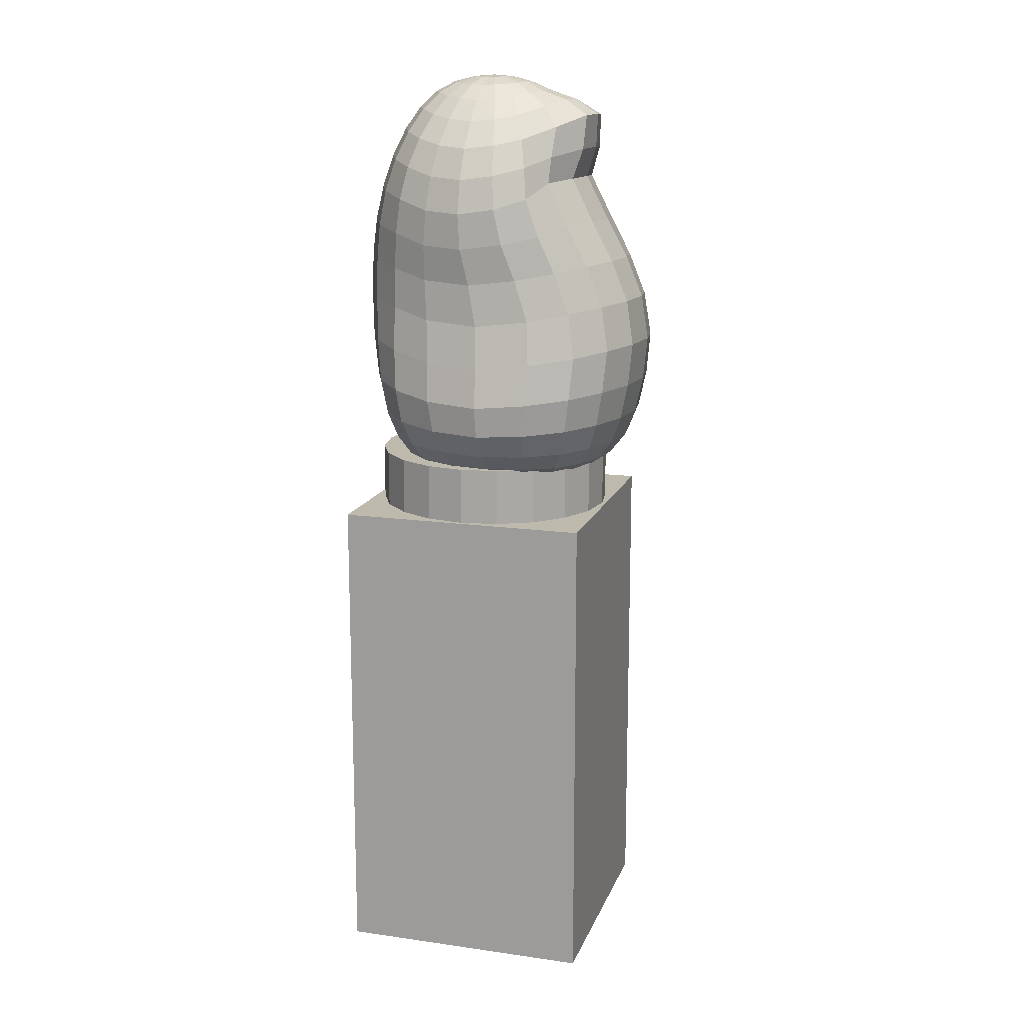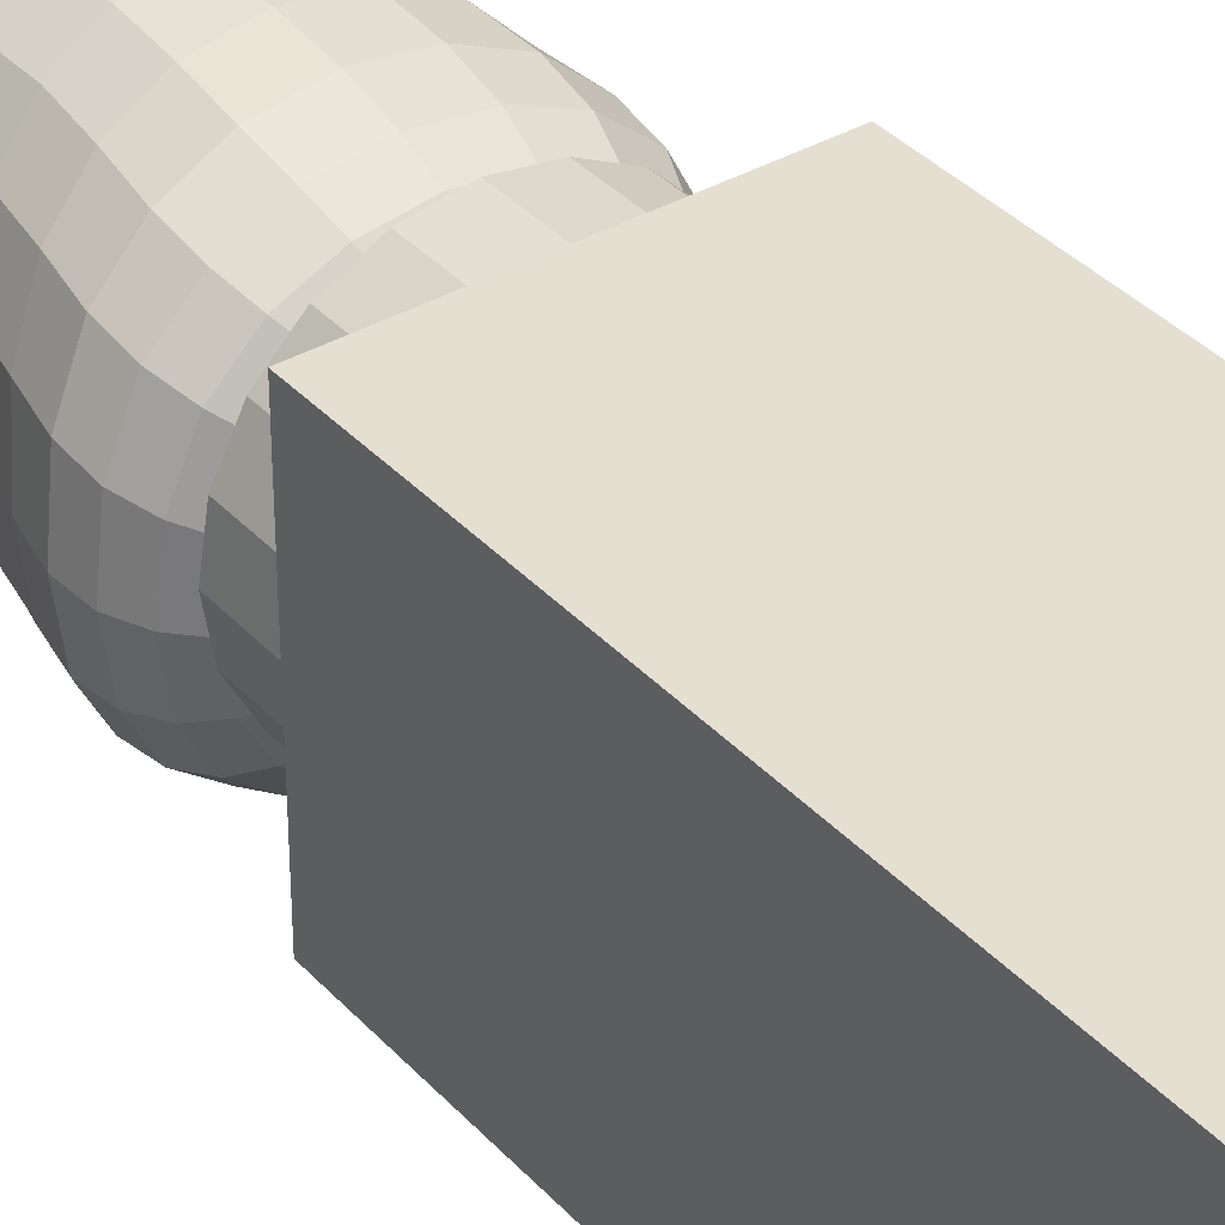
<metadata>
{"format":"obj","ext":"obj","renderer":"f3d","projection":"perspective","resolution":1024,"background":"white","views":[{"elev":15.2,"azim":106.6,"up":"+Y"},{"elev":36.9,"azim":-36.7,"up":"+Z"}]}
</metadata>
<code>
v -0.1979 0.004641 0.1979
v 0.1979 0.004641 0.1979
v -0.1971 0.7723 0.1971
v 0.1971 0.7723 0.1971
v -0.1971 0.7723 -0.1971
v 0.1971 0.7723 -0.1971
v -0.1979 0.004641 -0.1979
v 0.1979 0.004641 -0.1979
v 0.03743 0.8056 -0.02594
v 0.03184 0.8056 -0.0371
v 0.02313 0.8056 -0.04552
v 0.01216 0.8056 -0.0505
v 0 0.8056 -0.05191
v -0.01216 0.8056 -0.05057
v -0.02313 0.8056 -0.04574
v -0.03184 0.8056 -0.0375
v -0.03743 0.8056 -0.02694
v -0.03935 0.8056 -0.01466
v -0.03743 0.8056 -0.00185
v -0.03184 0.8056 0.0101
v -0.02313 0.8056 0.01973
v -0.01216 0.8056 0.02637
v 0 0.8056 0.02936
v 0.01216 0.8056 0.02691
v 0.02313 0.8056 0.02095
v 0.03184 0.8056 0.01184
v 0.03743 0.8056 0.000282
v 0.03935 0.8056 -0.01267
v 0.07393 0.8131 -0.04649
v 0.06289 0.8131 -0.06776
v 0.04569 0.8131 -0.08321
v 0.02402 0.8131 -0.09256
v 0 0.8131 -0.09534
v -0.02402 0.8131 -0.09267
v -0.04569 0.8131 -0.08356
v -0.06289 0.8131 -0.06841
v -0.07393 0.8131 -0.04728
v -0.07774 0.8131 -0.02237
v -0.07393 0.8131 0.00376
v -0.06289 0.8131 0.02793
v -0.04569 0.8131 0.04691
v -0.02402 0.8131 0.05884
v 0 0.8131 0.06308
v 0.02402 0.8131 0.05984
v 0.04569 0.8131 0.04835
v 0.06289 0.8131 0.02965
v 0.07393 0.8131 0.005913
v 0.07774 0.8131 -0.02068
v 0.1086 0.8254 -0.06671
v 0.0924 0.8254 -0.09766
v 0.06713 0.8254 -0.1193
v 0.03529 0.8254 -0.1327
v 0 0.8254 -0.1369
v -0.03529 0.8254 -0.1329
v -0.06713 0.8254 -0.1197
v -0.0924 0.8254 -0.09839
v -0.1086 0.8254 -0.0675
v -0.1142 0.8254 -0.03009
v -0.1086 0.8254 0.009175
v -0.0924 0.8254 0.04514
v -0.06713 0.8254 0.07248
v -0.03529 0.8254 0.08826
v 0 0.8254 0.0928
v 0.03529 0.8254 0.08826
v 0.06713 0.8254 0.07335
v 0.0924 0.8254 0.04672
v 0.1086 0.8254 0.01125
v 0.1142 0.8254 -0.02865
v 0.1406 0.8422 -0.08452
v 0.1196 0.8422 -0.124
v 0.08691 0.8422 -0.151
v 0.04569 0.8422 -0.1683
v 0 0.8422 -0.174
v -0.04569 0.8422 -0.1684
v -0.08691 0.8422 -0.1513
v -0.1196 0.8422 -0.1246
v -0.1406 0.8422 -0.08509
v -0.1479 0.8422 -0.03667
v -0.1406 0.8422 0.01517
v -0.1196 0.8422 0.06177
v -0.08691 0.8422 0.09599
v -0.04569 0.8422 0.1143
v 0 0.8422 0.1201
v 0.04569 0.8422 0.1143
v 0.08691 0.8422 0.09656
v 0.1196 0.8422 0.06272
v 0.1406 0.8422 0.01623
v 0.1479 0.8422 -0.03538
v 0.1692 0.863 -0.09897
v 0.1439 0.8633 -0.1445
v 0.1046 0.8637 -0.1765
v 0.05497 0.864 -0.1971
v 0 0.864 -0.2042
v -0.05497 0.8637 -0.1972
v -0.1046 0.8633 -0.1767
v -0.1439 0.863 -0.1449
v -0.1692 0.863 -0.09929
v -0.1779 0.863 -0.03984
v -0.1692 0.863 0.02277
v -0.1439 0.863 0.07782
v -0.1046 0.8633 0.1167
v -0.05497 0.8637 0.1375
v 0 0.864 0.1445
v 0.05497 0.864 0.1375
v 0.1046 0.8637 0.1168
v 0.1439 0.8633 0.07823
v 0.1692 0.863 0.02313
v 0.1779 0.863 -0.03954
v 0.1936 0.89 -0.107
v 0.1647 0.8921 -0.1603
v 0.1196 0.8938 -0.1969
v 0.06289 0.8946 -0.2204
v 0 0.8946 -0.2285
v -0.06289 0.8938 -0.2204
v -0.1196 0.8921 -0.1969
v -0.1647 0.8896 -0.1603
v -0.1936 0.8876 -0.107
v -0.2035 0.8874 -0.03861
v -0.1936 0.8881 0.03195
v -0.1647 0.8898 0.09271
v -0.1196 0.8921 0.1338
v -0.06289 0.8938 0.1573
v 0 0.8946 0.1654
v 0.06289 0.8946 0.1573
v 0.1196 0.8938 0.1338
v 0.1647 0.8921 0.09294
v 0.1936 0.8896 0.03209
v 0.2035 0.8883 -0.03861
v 0.2105 0.9281 -0.1107
v 0.1791 0.9324 -0.1702
v 0.13 0.9357 -0.2105
v 0.06834 0.9371 -0.2363
v 0 0.9371 -0.2453
v -0.06836 0.9357 -0.2363
v -0.13 0.9324 -0.2105
v -0.1786 0.927 -0.1702
v -0.2102 0.9213 -0.1106
v -0.2214 0.9191 -0.03576
v -0.2103 0.9228 0.04147
v -0.1788 0.9277 0.1055
v -0.1301 0.9324 0.1473
v -0.06836 0.9357 0.1732
v 0 0.9371 0.1821
v 0.06834 0.9371 0.1732
v 0.13 0.9357 0.1473
v 0.179 0.9324 0.1056
v 0.2106 0.927 0.04126
v 0.2216 0.9243 -0.03607
v 0.2135 0.9782 -0.1136
v 0.1819 0.9852 -0.1774
v 0.1334 0.9906 -0.2204
v 0.07026 0.9928 -0.248
v 0 0.9928 -0.2575
v -0.07011 0.9906 -0.248
v -0.1317 0.9849 -0.2204
v -0.1804 0.9761 -0.1774
v -0.2138 0.9656 -0.1131
v -0.226 0.962 -0.03271
v -0.2135 0.969 0.04937
v -0.1808 0.9775 0.1142
v -0.132 0.9852 0.1573
v -0.07017 0.9906 0.1849
v 0 0.9928 0.1944
v 0.07026 0.9928 0.1849
v 0.1332 0.9906 0.1573
v 0.1816 0.9849 0.114
v 0.2137 0.9761 0.04849
v 0.2259 0.9717 -0.03362
v 0.2014 1.04 -0.1155
v 0.1718 1.05 -0.1818
v 0.1272 1.057 -0.2261
v 0.06839 1.06 -0.2544
v 2e-06 1.06 -0.2642
v -0.06732 1.057 -0.2544
v -0.1251 1.049 -0.2261
v -0.1703 1.037 -0.1818
v -0.202 1.021 -0.1149
v -0.2144 1.017 -0.03141
v -0.2027 1.027 0.05322
v -0.1713 1.039 0.1187
v -0.125 1.05 0.1633
v -0.06701 1.057 0.192
v 1e-06 1.06 0.2019
v 0.06838 1.06 0.192
v 0.1277 1.057 0.1633
v 0.1721 1.049 0.1187
v 0.2021 1.037 0.05239
v 0.2137 1.032 -0.03304
v 0.189 1.108 -0.1105
v 0.1611 1.118 -0.1708
v 0.12 1.126 -0.2147
v 0.06455 1.129 -0.243
v -6.8e-05 1.129 -0.253
v -0.06479 1.126 -0.2432
v -0.1186 1.117 -0.2152
v -0.1607 1.103 -0.1716
v -0.1872 1.084 -0.113
v -0.1987 1.08 -0.02865
v -0.1909 1.092 0.05654
v -0.1618 1.106 0.1201
v -0.1177 1.118 0.1654
v -0.0634 1.127 0.1944
v 7e-06 1.13 0.2044
v 0.06555 1.13 0.1944
v 0.1225 1.127 0.1654
v 0.1626 1.118 0.1201
v 0.1894 1.104 0.05643
v 0.1993 1.098 -0.02783
v 0.1853 1.172 -0.08869
v 0.1595 1.182 -0.1464
v 0.1187 1.189 -0.1889
v 0.06272 1.192 -0.2169
v -0.000244 1.192 -0.2268
v -0.06539 1.189 -0.2171
v -0.1185 1.181 -0.1897
v -0.1577 1.167 -0.1483
v -0.18 1.148 -0.09301
v -0.1909 1.144 -0.0168
v -0.1861 1.156 0.06056
v -0.1587 1.17 0.1187
v -0.1168 1.182 0.1633
v -0.06298 1.19 0.192
v -5.5e-05 1.193 0.2019
v 0.06519 1.193 0.192
v 0.1229 1.19 0.1633
v 0.162 1.182 0.1187
v 0.1853 1.167 0.06056
v 0.1946 1.163 -0.01522
v 0.19 1.228 -0.06785
v 0.1637 1.238 -0.1211
v 0.1197 1.251 -0.1567
v 0.06167 1.254 -0.1836
v -0.000426 1.254 -0.1932
v -0.06718 1.251 -0.1838
v -0.122 1.242 -0.1573
v -0.1625 1.223 -0.1228
v -0.1849 1.206 -0.07068
v -0.1951 1.201 -0.00449
v -0.1909 1.212 0.06007
v -0.1625 1.226 0.1143
v -0.1202 1.238 0.1573
v -0.06375 1.247 0.1849
v -0.000144 1.25 0.1944
v 0.06518 1.25 0.1849
v 0.1256 1.247 0.1573
v 0.1664 1.238 0.1143
v 0.1898 1.223 0.06007
v 0.1997 1.22 -0.00351
v 0.1897 1.282 -0.05574
v 0.1621 1.297 -0.1004
v 0.116 1.319 -0.1243
v 0.05847 1.322 -0.1494
v -0.000496 1.322 -0.1583
v -0.06559 1.318 -0.1495
v -0.1219 1.31 -0.1243
v -0.1627 1.281 -0.09986
v -0.1858 1.261 -0.05616
v -0.1955 1.255 1.4e-05
v -0.1896 1.266 0.05628
v -0.1626 1.28 0.1071
v -0.1191 1.292 0.1473
v -0.06177 1.301 0.1732
v -0.000189 1.304 0.1821
v 0.06203 1.304 0.1732
v 0.1224 1.301 0.1473
v 0.1659 1.292 0.1071
v 0.1895 1.278 0.05628
v 0.1987 1.274 0
v 0.1778 1.333 -0.05067
v 0.1501 1.344 -0.0939
v 0.1055 1.358 -0.1262
v 0.05291 1.369 -0.1643
v -0.00043 1.369 -0.1725
v -0.05937 1.365 -0.1638
v -0.1132 1.348 -0.1245
v -0.1526 1.329 -0.09244
v -0.176 1.314 -0.05049
v -0.1846 1.307 7e-06
v -0.1775 1.317 0.0511
v -0.1525 1.33 0.0972
v -0.1101 1.342 0.1338
v -0.05606 1.35 0.1573
v -0.000173 1.354 0.1654
v 0.05561 1.354 0.1573
v 0.111 1.35 0.1338
v 0.1539 1.342 0.0972
v 0.1776 1.33 0.0511
v 0.1861 1.326 0
v 0.1538 1.378 -0.0445
v 0.1283 1.386 -0.08419
v 0.08978 1.404 -0.1297
v 0.04568 1.421 -0.168
v -0.000291 1.421 -0.1751
v -0.0498 1.418 -0.1679
v -0.09654 1.395 -0.1279
v -0.1329 1.372 -0.084
v -0.1535 1.361 -0.04437
v -0.1606 1.356 0
v -0.155 1.363 0.04467
v -0.1318 1.375 0.08496
v -0.09382 1.386 0.1169
v -0.04752 1.394 0.1375
v -0.000113 1.397 0.1445
v 0.04729 1.397 0.1375
v 0.09337 1.394 0.1169
v 0.1315 1.386 0.08496
v 0.1544 1.377 0.04467
v 0.1618 1.373 0
v 0.1222 1.417 -0.03712
v 0.1023 1.423 -0.0704
v 0.07253 1.436 -0.1061
v 0.03749 1.445 -0.1314
v -0.00015 1.445 -0.1374
v -0.03954 1.442 -0.1309
v -0.07631 1.43 -0.1072
v -0.1055 1.413 -0.07032
v -0.1229 1.403 -0.03708
v -0.1285 1.398 0
v -0.1237 1.404 0.03713
v -0.1046 1.413 0.07062
v -0.07457 1.423 0.0972
v -0.03826 1.429 0.1143
v -4.9e-05 1.431 0.1201
v 0.03823 1.431 0.1143
v 0.07445 1.429 0.0972
v 0.1042 1.422 0.07062
v 0.1228 1.417 0.03713
v 0.1289 1.413 0
v 0.0907 1.447 -0.02868
v 0.07657 1.45 -0.05455
v 0.05499 1.455 -0.07525
v 0.02874 1.458 -0.09018
v -5.4e-05 1.458 -0.09472
v -0.02946 1.456 -0.09013
v -0.05648 1.45 -0.07539
v -0.07802 1.443 -0.05453
v -0.09125 1.437 -0.02868
v -0.09538 1.434 0
v -0.0913 1.437 0.02868
v -0.07743 1.443 0.05455
v -0.05569 1.45 0.07508
v -0.02894 1.455 0.08826
v -1.1e-05 1.457 0.0928
v 0.02897 1.457 0.08826
v 0.05573 1.455 0.07508
v 0.07739 1.45 0.05455
v 0.09108 1.447 0.02868
v 0.09558 1.445 0
v 0.06037 1.468 -0.01952
v 0.05126 1.469 -0.03713
v 0.03714 1.471 -0.0511
v 0.01952 1.472 -0.06007
v -7e-06 1.472 -0.06317
v -0.01964 1.471 -0.06007
v -0.03747 1.467 -0.0511
v -0.0516 1.465 -0.03713
v -0.06055 1.461 -0.01952
v -0.06345 1.46 0
v -0.06048 1.461 0.01952
v -0.0514 1.465 0.03713
v -0.03725 1.467 0.0511
v -0.01953 1.471 0.06007
v 0 1.472 0.06317
v 0.01954 1.472 0.06007
v 0.03729 1.471 0.0511
v 0.05146 1.469 0.03713
v 0.0605 1.468 0.01952
v 0.06356 1.467 0
v 0.03041 1.479 -0.009881
v 0.02587 1.479 -0.01879
v 0.01879 1.479 -0.02587
v 0.009881 1.479 -0.03041
v 0 1.479 -0.03198
v -0.009881 1.479 -0.03041
v -0.01879 1.478 -0.02587
v -0.02587 1.477 -0.01879
v -0.03041 1.476 -0.009881
v -0.03198 1.476 0
v -0.03041 1.476 0.009881
v -0.02587 1.477 0.01879
v -0.01879 1.478 0.02587
v -0.009881 1.479 0.03041
v 0 1.479 0.03198
v 0.009881 1.479 0.03041
v 0.01879 1.479 0.02587
v 0.02587 1.479 0.01879
v 0.03041 1.479 0.009881
v 0.03198 1.478 0
v 0 0.8031 -0.009407
v 0 1.482 0
v 0.1814 0.7573 -0.05893
v 0.1543 0.7573 -0.1121
v 0.1121 0.7573 -0.1543
v 0.05893 0.7573 -0.1814
v 0 0.7573 -0.1907
v -0.05893 0.7573 -0.1814
v -0.1121 0.7573 -0.1543
v -0.1543 0.7573 -0.1121
v -0.1814 0.7573 -0.05893
v -0.1907 0.7573 0
v -0.1814 0.7573 0.05893
v -0.1543 0.7573 0.1121
v -0.1121 0.7573 0.1543
v -0.05893 0.7573 0.1814
v 0 0.7573 0.1907
v 0.05893 0.7573 0.1814
v 0.1121 0.7573 0.1543
v 0.1543 0.7573 0.1121
v 0.1814 0.7573 0.05893
v 0.1907 0.7573 0
v 0.1814 0.8616 -0.05893
v 0.1543 0.8616 -0.1121
v 0.1121 0.8616 -0.1543
v 0.05893 0.8616 -0.1814
v 0 0.8616 -0.1907
v -0.05893 0.8616 -0.1814
v -0.1121 0.8616 -0.1543
v -0.1543 0.8616 -0.1121
v -0.1814 0.8616 -0.05893
v -0.1907 0.8616 0
v -0.1814 0.8616 0.05893
v -0.1543 0.8616 0.1121
v -0.1121 0.8616 0.1543
v -0.05893 0.8616 0.1814
v 0 0.8616 0.1907
v 0.05893 0.8616 0.1814
v 0.1121 0.8616 0.1543
v 0.1543 0.8616 0.1121
v 0.1814 0.8616 0.05893
v 0.1907 0.8616 0
v 0 0.7573 0
v 0 0.8616 0
f 1 2 4 3
f 3 4 6 5
f 5 6 8 7
f 7 8 2 1
f 2 8 6 4
f 7 1 3 5
f 9 10 30 29
f 10 11 31 30
f 11 12 32 31
f 12 13 33 32
f 13 14 34 33
f 14 15 35 34
f 15 16 36 35
f 16 17 37 36
f 17 18 38 37
f 18 19 39 38
f 19 20 40 39
f 20 21 41 40
f 21 22 42 41
f 22 23 43 42
f 23 24 44 43
f 24 25 45 44
f 25 26 46 45
f 26 27 47 46
f 27 28 48 47
f 28 9 29 48
f 29 30 50 49
f 30 31 51 50
f 31 32 52 51
f 32 33 53 52
f 33 34 54 53
f 34 35 55 54
f 35 36 56 55
f 36 37 57 56
f 37 38 58 57
f 38 39 59 58
f 39 40 60 59
f 40 41 61 60
f 41 42 62 61
f 42 43 63 62
f 43 44 64 63
f 44 45 65 64
f 45 46 66 65
f 46 47 67 66
f 47 48 68 67
f 48 29 49 68
f 49 50 70 69
f 50 51 71 70
f 51 52 72 71
f 52 53 73 72
f 53 54 74 73
f 54 55 75 74
f 55 56 76 75
f 56 57 77 76
f 57 58 78 77
f 58 59 79 78
f 59 60 80 79
f 60 61 81 80
f 61 62 82 81
f 62 63 83 82
f 63 64 84 83
f 64 65 85 84
f 65 66 86 85
f 66 67 87 86
f 67 68 88 87
f 68 49 69 88
f 69 70 90 89
f 70 71 91 90
f 71 72 92 91
f 72 73 93 92
f 73 74 94 93
f 74 75 95 94
f 75 76 96 95
f 76 77 97 96
f 77 78 98 97
f 78 79 99 98
f 79 80 100 99
f 80 81 101 100
f 81 82 102 101
f 82 83 103 102
f 83 84 104 103
f 84 85 105 104
f 85 86 106 105
f 86 87 107 106
f 87 88 108 107
f 88 69 89 108
f 89 90 110 109
f 90 91 111 110
f 91 92 112 111
f 92 93 113 112
f 93 94 114 113
f 94 95 115 114
f 95 96 116 115
f 96 97 117 116
f 97 98 118 117
f 98 99 119 118
f 99 100 120 119
f 100 101 121 120
f 101 102 122 121
f 102 103 123 122
f 103 104 124 123
f 104 105 125 124
f 105 106 126 125
f 106 107 127 126
f 107 108 128 127
f 108 89 109 128
f 109 110 130 129
f 110 111 131 130
f 111 112 132 131
f 112 113 133 132
f 113 114 134 133
f 114 115 135 134
f 115 116 136 135
f 116 117 137 136
f 117 118 138 137
f 118 119 139 138
f 119 120 140 139
f 120 121 141 140
f 121 122 142 141
f 122 123 143 142
f 123 124 144 143
f 124 125 145 144
f 125 126 146 145
f 126 127 147 146
f 127 128 148 147
f 128 109 129 148
f 129 130 150 149
f 130 131 151 150
f 131 132 152 151
f 132 133 153 152
f 133 134 154 153
f 134 135 155 154
f 135 136 156 155
f 136 137 157 156
f 137 138 158 157
f 138 139 159 158
f 139 140 160 159
f 140 141 161 160
f 141 142 162 161
f 142 143 163 162
f 143 144 164 163
f 144 145 165 164
f 145 146 166 165
f 146 147 167 166
f 147 148 168 167
f 148 129 149 168
f 149 150 170 169
f 150 151 171 170
f 151 152 172 171
f 152 153 173 172
f 153 154 174 173
f 154 155 175 174
f 155 156 176 175
f 156 157 177 176
f 157 158 178 177
f 158 159 179 178
f 159 160 180 179
f 160 161 181 180
f 161 162 182 181
f 162 163 183 182
f 163 164 184 183
f 164 165 185 184
f 165 166 186 185
f 166 167 187 186
f 167 168 188 187
f 168 149 169 188
f 169 170 190 189
f 170 171 191 190
f 171 172 192 191
f 172 173 193 192
f 173 174 194 193
f 174 175 195 194
f 175 176 196 195
f 176 177 197 196
f 177 178 198 197
f 178 179 199 198
f 179 180 200 199
f 180 181 201 200
f 181 182 202 201
f 182 183 203 202
f 183 184 204 203
f 184 185 205 204
f 185 186 206 205
f 186 187 207 206
f 187 188 208 207
f 188 169 189 208
f 189 190 210 209
f 190 191 211 210
f 191 192 212 211
f 192 193 213 212
f 193 194 214 213
f 194 195 215 214
f 195 196 216 215
f 196 197 217 216
f 197 198 218 217
f 198 199 219 218
f 199 200 220 219
f 200 201 221 220
f 201 202 222 221
f 202 203 223 222
f 203 204 224 223
f 204 205 225 224
f 205 206 226 225
f 206 207 227 226
f 207 208 228 227
f 208 189 209 228
f 209 210 230 229
f 210 211 231 230
f 211 212 232 231
f 212 213 233 232
f 213 214 234 233
f 214 215 235 234
f 215 216 236 235
f 216 217 237 236
f 217 218 238 237
f 218 219 239 238
f 219 220 240 239
f 220 221 241 240
f 221 222 242 241
f 222 223 243 242
f 223 224 244 243
f 224 225 245 244
f 225 226 246 245
f 226 227 247 246
f 227 228 248 247
f 228 209 229 248
f 229 230 250 249
f 230 231 251 250
f 231 232 252 251
f 232 233 253 252
f 233 234 254 253
f 234 235 255 254
f 235 236 256 255
f 236 237 257 256
f 237 238 258 257
f 238 239 259 258
f 239 240 260 259
f 240 241 261 260
f 241 242 262 261
f 242 243 263 262
f 243 244 264 263
f 244 245 265 264
f 245 246 266 265
f 246 247 267 266
f 247 248 268 267
f 248 229 249 268
f 249 250 270 269
f 250 251 271 270
f 251 252 272 271
f 252 253 273 272
f 253 254 274 273
f 254 255 275 274
f 255 256 276 275
f 256 257 277 276
f 257 258 278 277
f 258 259 279 278
f 259 260 280 279
f 260 261 281 280
f 261 262 282 281
f 262 263 283 282
f 263 264 284 283
f 264 265 285 284
f 265 266 286 285
f 266 267 287 286
f 267 268 288 287
f 268 249 269 288
f 269 270 290 289
f 270 271 291 290
f 271 272 292 291
f 272 273 293 292
f 273 274 294 293
f 274 275 295 294
f 275 276 296 295
f 276 277 297 296
f 277 278 298 297
f 278 279 299 298
f 279 280 300 299
f 280 281 301 300
f 281 282 302 301
f 282 283 303 302
f 283 284 304 303
f 284 285 305 304
f 285 286 306 305
f 286 287 307 306
f 287 288 308 307
f 288 269 289 308
f 289 290 310 309
f 290 291 311 310
f 291 292 312 311
f 292 293 313 312
f 293 294 314 313
f 294 295 315 314
f 295 296 316 315
f 296 297 317 316
f 297 298 318 317
f 298 299 319 318
f 299 300 320 319
f 300 301 321 320
f 301 302 322 321
f 302 303 323 322
f 303 304 324 323
f 304 305 325 324
f 305 306 326 325
f 306 307 327 326
f 307 308 328 327
f 308 289 309 328
f 309 310 330 329
f 310 311 331 330
f 311 312 332 331
f 312 313 333 332
f 313 314 334 333
f 314 315 335 334
f 315 316 336 335
f 316 317 337 336
f 317 318 338 337
f 318 319 339 338
f 319 320 340 339
f 320 321 341 340
f 321 322 342 341
f 322 323 343 342
f 323 324 344 343
f 324 325 345 344
f 325 326 346 345
f 326 327 347 346
f 327 328 348 347
f 328 309 329 348
f 329 330 350 349
f 330 331 351 350
f 331 332 352 351
f 332 333 353 352
f 333 334 354 353
f 334 335 355 354
f 335 336 356 355
f 336 337 357 356
f 337 338 358 357
f 338 339 359 358
f 339 340 360 359
f 340 341 361 360
f 341 342 362 361
f 342 343 363 362
f 343 344 364 363
f 344 345 365 364
f 345 346 366 365
f 346 347 367 366
f 347 348 368 367
f 348 329 349 368
f 349 350 370 369
f 350 351 371 370
f 351 352 372 371
f 352 353 373 372
f 353 354 374 373
f 354 355 375 374
f 355 356 376 375
f 356 357 377 376
f 357 358 378 377
f 358 359 379 378
f 359 360 380 379
f 360 361 381 380
f 361 362 382 381
f 362 363 383 382
f 363 364 384 383
f 364 365 385 384
f 365 366 386 385
f 366 367 387 386
f 367 368 388 387
f 368 349 369 388
f 10 9 389
f 11 10 389
f 12 11 389
f 13 12 389
f 14 13 389
f 15 14 389
f 16 15 389
f 17 16 389
f 18 17 389
f 19 18 389
f 20 19 389
f 21 20 389
f 22 21 389
f 23 22 389
f 24 23 389
f 25 24 389
f 26 25 389
f 27 26 389
f 28 27 389
f 9 28 389
f 369 370 390
f 370 371 390
f 371 372 390
f 372 373 390
f 373 374 390
f 374 375 390
f 375 376 390
f 376 377 390
f 377 378 390
f 378 379 390
f 379 380 390
f 380 381 390
f 381 382 390
f 382 383 390
f 383 384 390
f 384 385 390
f 385 386 390
f 386 387 390
f 387 388 390
f 388 369 390
f 391 392 412 411
f 392 393 413 412
f 393 394 414 413
f 394 395 415 414
f 395 396 416 415
f 396 397 417 416
f 397 398 418 417
f 398 399 419 418
f 399 400 420 419
f 400 401 421 420
f 401 402 422 421
f 402 403 423 422
f 403 404 424 423
f 404 405 425 424
f 405 406 426 425
f 406 407 427 426
f 407 408 428 427
f 408 409 429 428
f 409 410 430 429
f 410 391 411 430
f 392 391 431
f 393 392 431
f 394 393 431
f 395 394 431
f 396 395 431
f 397 396 431
f 398 397 431
f 399 398 431
f 400 399 431
f 401 400 431
f 402 401 431
f 403 402 431
f 404 403 431
f 405 404 431
f 406 405 431
f 407 406 431
f 408 407 431
f 409 408 431
f 410 409 431
f 391 410 431
f 411 412 432
f 412 413 432
f 413 414 432
f 414 415 432
f 415 416 432
f 416 417 432
f 417 418 432
f 418 419 432
f 419 420 432
f 420 421 432
f 421 422 432
f 422 423 432
f 423 424 432
f 424 425 432
f 425 426 432
f 426 427 432
f 427 428 432
f 428 429 432
f 429 430 432
f 430 411 432

</code>
